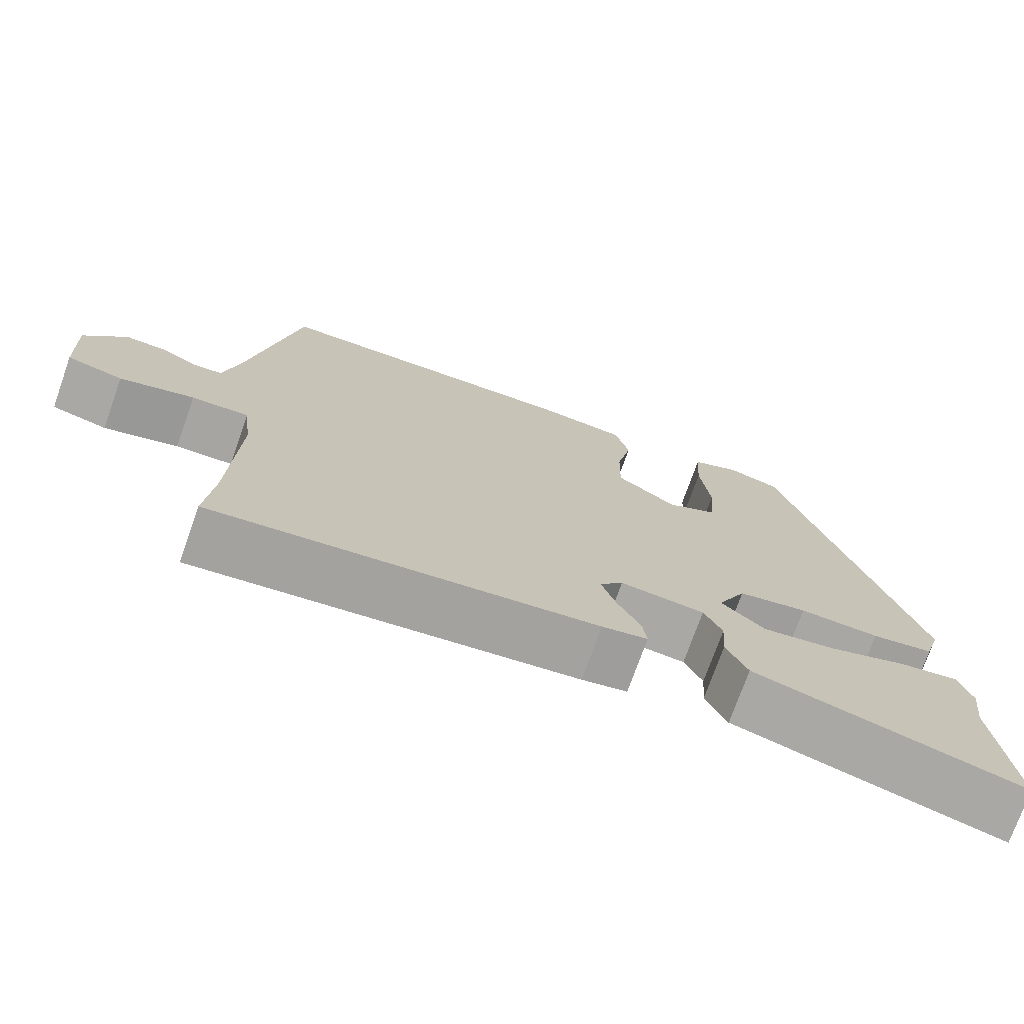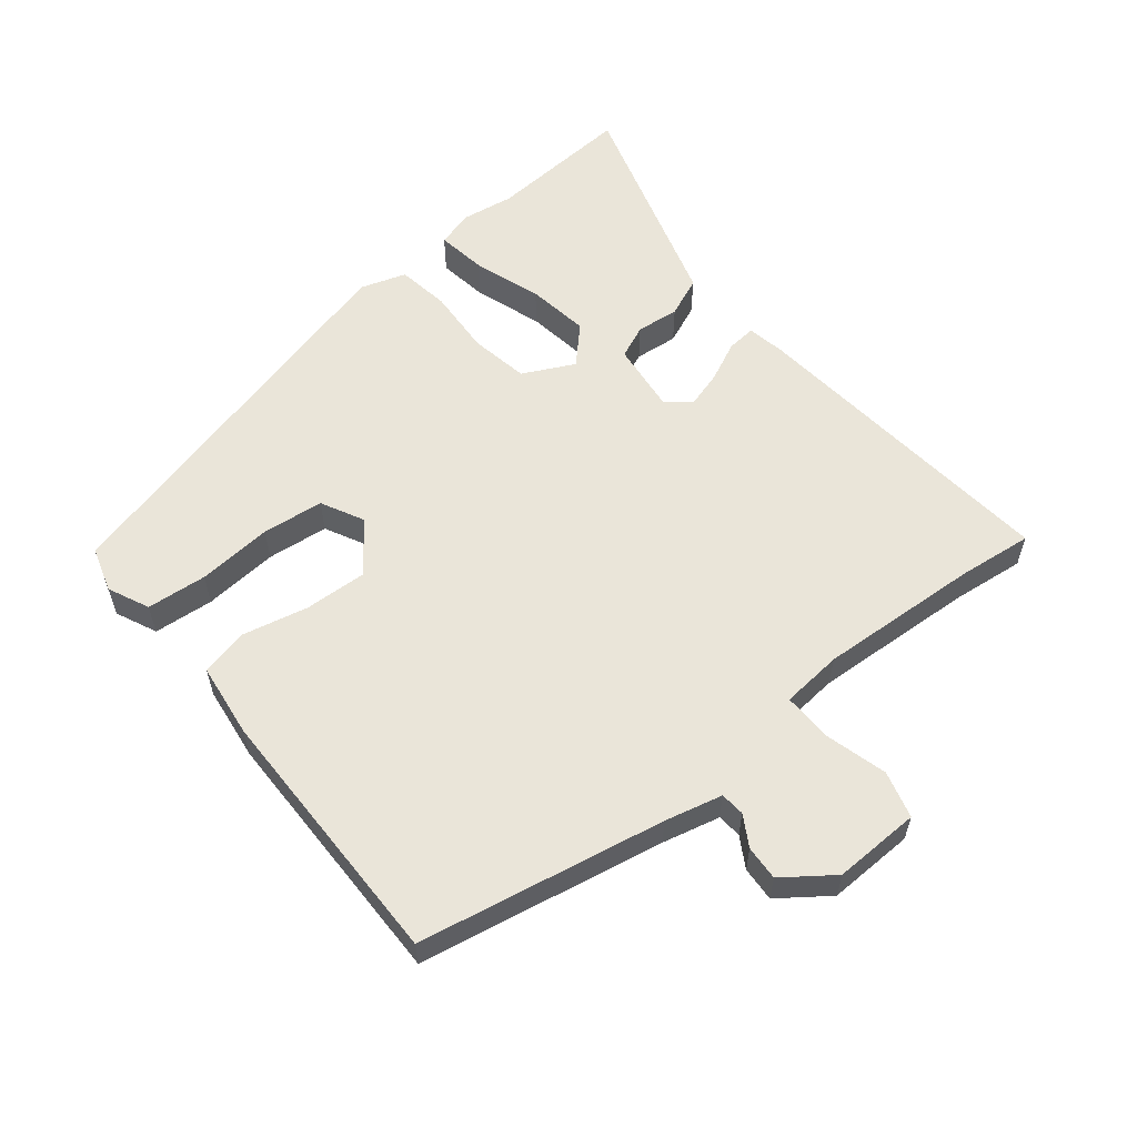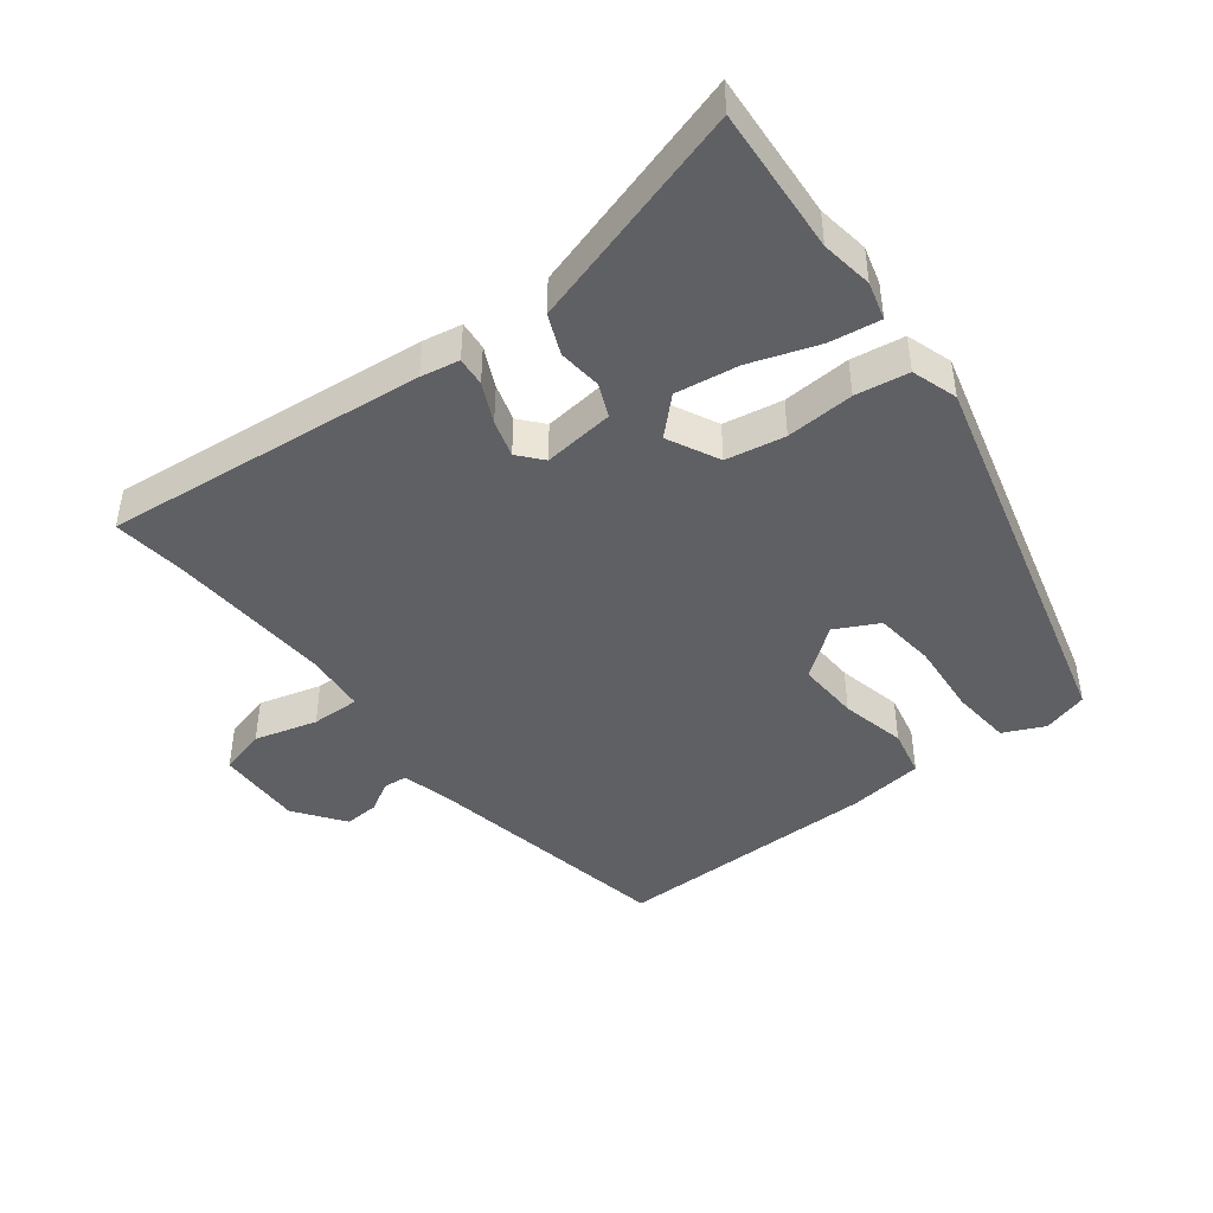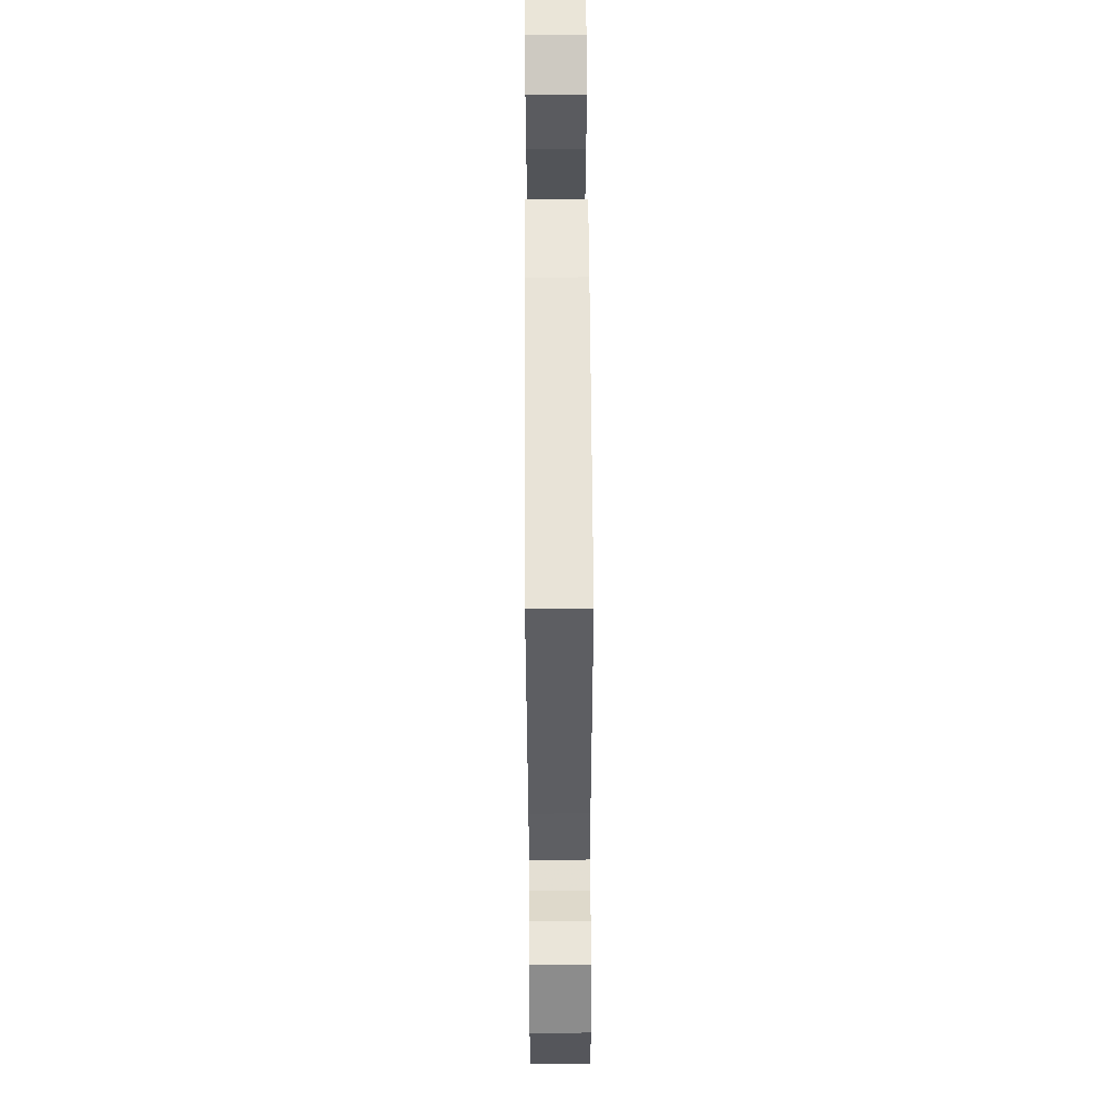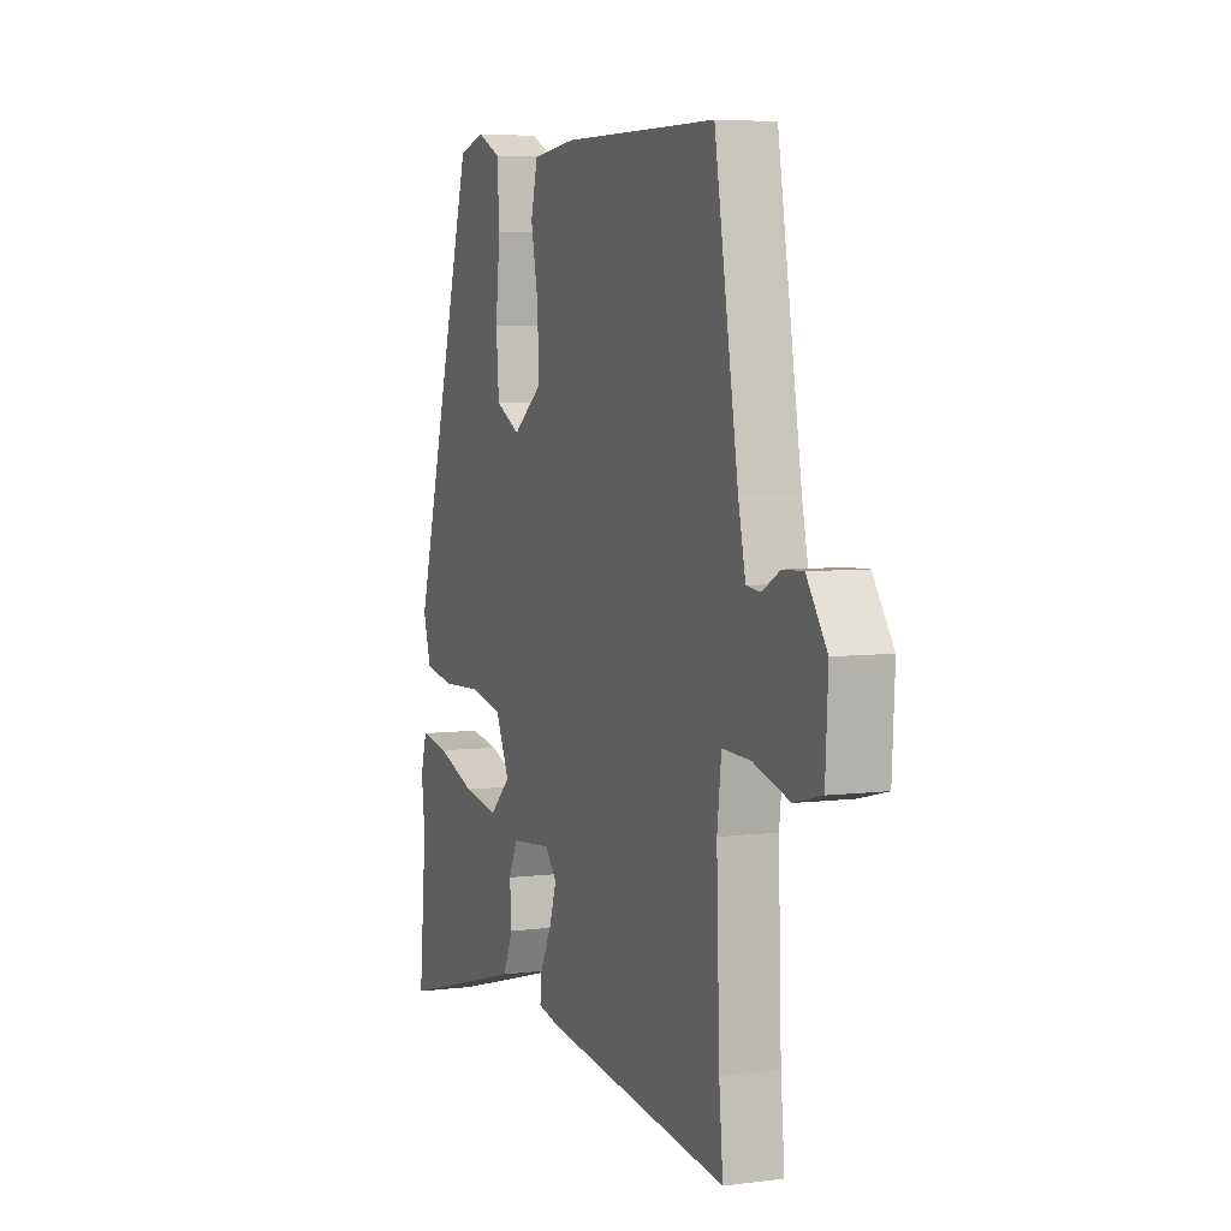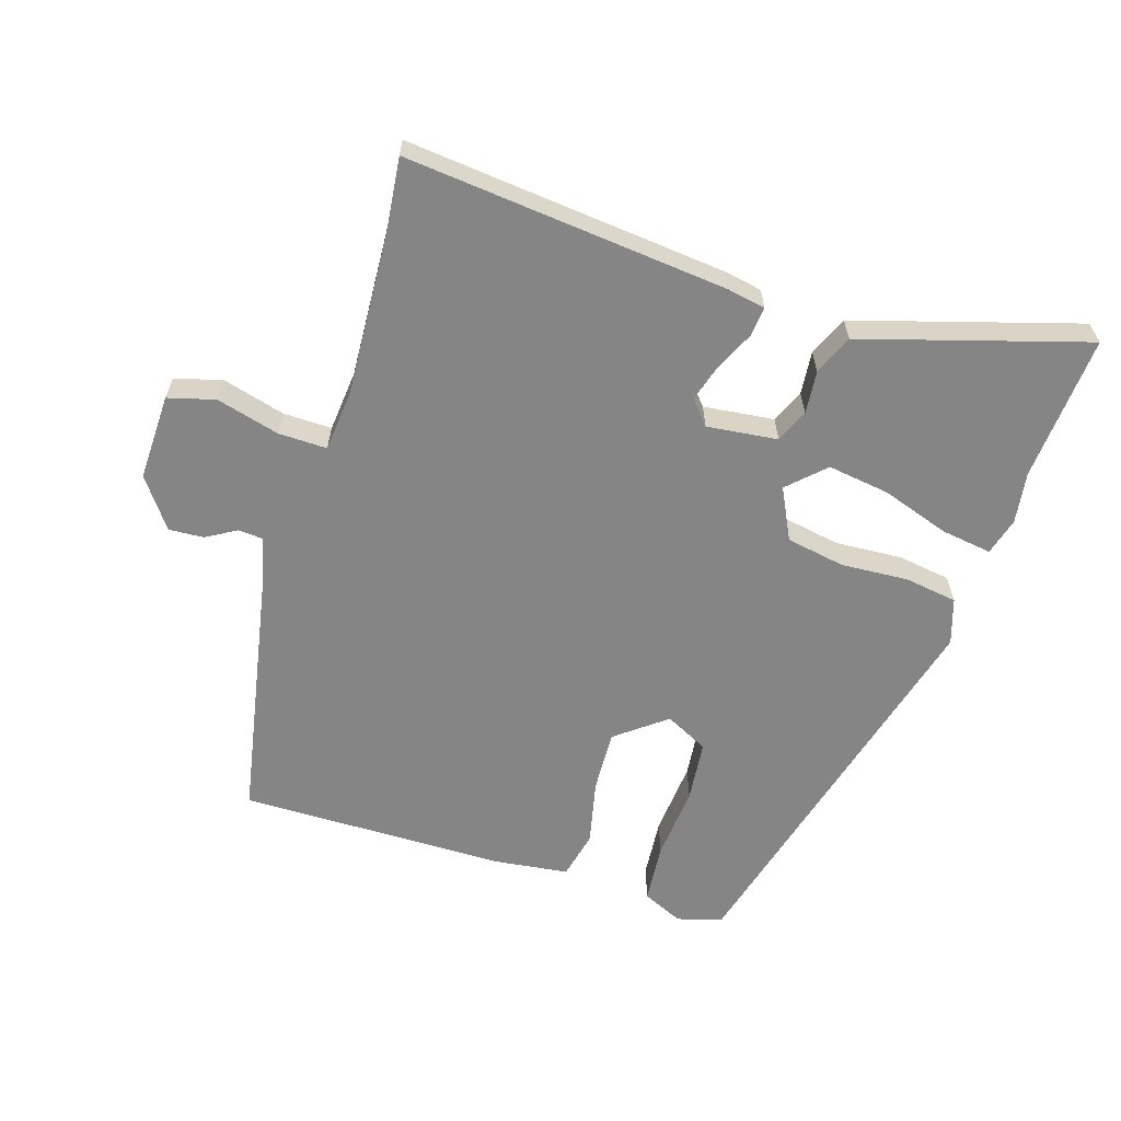
<metadata>
{"format":"obj","ext":"obj","renderer":"f3d","projection":"perspective","resolution":1024,"background":"white","views":[{"elev":-74.3,"azim":160.5,"up":"+Z"},{"elev":58.0,"azim":52.4,"up":"+Y"},{"elev":-43.9,"azim":-141.2,"up":"+Y"},{"elev":60.7,"azim":89.7,"up":"+Z"},{"elev":5.4,"azim":68.4,"up":"+Z"},{"elev":-61.8,"azim":163.8,"up":"+Y"}]}
</metadata>
<code>
v 0.498 0.07 -0.481
v 0.508 0.07 -0.594
v 0.02 0.07 -0.535
v -0.038 0.07 -0.523
v -0.033 0.07 -0.479
v -0.003 0.07 -0.419
v 0.015 0.07 -0.363
v -0.015 0.07 -0.326
v -0.123 0.07 -0.336
v -0.146 0.07 -0.386
v -0.141 0.07 -0.452
v -0.168 0.07 -0.512
v -0.288 0.07 -0.545
v -0.51 0.07 -0.606
v -0.49 0.07 -0.385
v -0.5 0.07 -0.306
v -0.483 0.07 -0.249
v -0.406 0.07 -0.262
v -0.304 0.07 -0.299
v -0.209 0.07 -0.315
v -0.154 0.07 -0.264
v -0.191 0.07 -0.185
v -0.28 0.07 -0.167
v -0.383 0.07 -0.171
v -0.463 0.07 -0.157
v -0.484 0.07 -0.087
v -0.314 0.07 0.509
v -0.245 0.07 0.528
v -0.183 0.07 0.498
v -0.177 0.07 0.406
v -0.189 0.07 0.292
v -0.181 0.07 0.198
v -0.116 0.07 0.163
v -0.039 0.07 0.22
v -0.041 0.07 0.315
v -0.061 0.07 0.415
v -0.043 0.07 0.488
v 0.072 0.07 0.5
v 0.478 0.07 0.494
v 0.54 0.07 0.119
v 0.559 0.07 0.031
v 0.596 0.07 0.027
v 0.643 0.07 0.053
v 0.696 0.07 0.055
v 0.749 0.07 -0.021
v 0.742 0.07 -0.153
v 0.67 0.07 -0.171
v 0.575 0.07 -0.143
v 0.501 0.07 -0.14
v 0.49 0.07 -0.233
v 0.498 0 -0.481
v 0.508 0 -0.594
v 0.02 0 -0.535
v -0.038 0 -0.523
v -0.033 0 -0.479
v -0.003 0 -0.419
v 0.015 0 -0.363
v -0.015 0 -0.326
v -0.123 0 -0.336
v -0.146 0 -0.386
v -0.141 0 -0.452
v -0.168 0 -0.512
v -0.288 0 -0.545
v -0.51 0 -0.606
v -0.49 0 -0.385
v -0.5 0 -0.306
v -0.483 0 -0.249
v -0.406 0 -0.262
v -0.304 0 -0.299
v -0.209 0 -0.315
v -0.154 0 -0.264
v -0.191 0 -0.185
v -0.28 0 -0.167
v -0.383 0 -0.171
v -0.463 0 -0.157
v -0.484 0 -0.087
v -0.314 0 0.509
v -0.245 0 0.528
v -0.183 0 0.498
v -0.177 0 0.406
v -0.189 0 0.292
v -0.181 0 0.198
v -0.116 0 0.163
v -0.039 0 0.22
v -0.041 0 0.315
v -0.061 0 0.415
v -0.043 0 0.488
v 0.072 0 0.5
v 0.478 0 0.494
v 0.54 0 0.119
v 0.559 0 0.031
v 0.596 0 0.027
v 0.643 0 0.053
v 0.696 0 0.055
v 0.749 0 -0.021
v 0.742 0 -0.153
v 0.67 0 -0.171
v 0.575 0 -0.143
v 0.501 0 -0.14
v 0.49 0 -0.233
f 46 47 48
f 45 46 48
f 44 45 48
f 43 44 48
f 42 43 48
f 41 42 48 49
f 40 41 49
f 39 40 49
f 38 39 49
f 37 38 49
f 36 37 49
f 35 36 49
f 34 35 49 50
f 29 30 31
f 28 29 31
f 27 28 31
f 26 27 31
f 25 26 31
f 24 25 31
f 23 24 31
f 22 23 31 32
f 21 22 32 33
f 17 18 19
f 16 17 19
f 15 16 19
f 15 19 20
f 14 15 20
f 13 14 20
f 12 13 20
f 11 12 20
f 10 11 20
f 9 10 20 21
f 4 5 6
f 3 4 6
f 2 3 6
f 1 2 6
f 1 6 7
f 50 1 7 8
f 33 34 50
f 21 33 50
f 9 21 50
f 8 9 50
f 98 97 96
f 98 96 95
f 98 95 94
f 98 94 93
f 98 93 92
f 99 98 92 91
f 99 91 90
f 99 90 89
f 99 89 88
f 99 88 87
f 99 87 86
f 99 86 85
f 100 99 85 84
f 81 80 79
f 81 79 78
f 81 78 77
f 81 77 76
f 81 76 75
f 81 75 74
f 81 74 73
f 82 81 73 72
f 83 82 72 71
f 69 68 67
f 69 67 66
f 69 66 65
f 70 69 65
f 70 65 64
f 70 64 63
f 70 63 62
f 70 62 61
f 70 61 60
f 71 70 60 59
f 56 55 54
f 56 54 53
f 56 53 52
f 56 52 51
f 57 56 51
f 58 57 51 100
f 100 84 83
f 100 83 71
f 100 71 59
f 100 59 58
f 1 51 52 2
f 2 52 53 3
f 3 53 54 4
f 4 54 55 5
f 5 55 56 6
f 6 56 57 7
f 7 57 58 8
f 8 58 59 9
f 9 59 60 10
f 10 60 61 11
f 11 61 62 12
f 12 62 63 13
f 13 63 64 14
f 14 64 65 15
f 15 65 66 16
f 16 66 67 17
f 17 67 68 18
f 18 68 69 19
f 19 69 70 20
f 20 70 71 21
f 21 71 72 22
f 22 72 73 23
f 23 73 74 24
f 24 74 75 25
f 25 75 76 26
f 26 76 77 27
f 27 77 78 28
f 28 78 79 29
f 29 79 80 30
f 30 80 81 31
f 31 81 82 32
f 32 82 83 33
f 33 83 84 34
f 34 84 85 35
f 35 85 86 36
f 36 86 87 37
f 37 87 88 38
f 38 88 89 39
f 39 89 90 40
f 40 90 91 41
f 41 91 92 42
f 42 92 93 43
f 43 93 94 44
f 44 94 95 45
f 45 95 96 46
f 46 96 97 47
f 47 97 98 48
f 48 98 99 49
f 49 99 100 50
f 50 100 51 1

</code>
